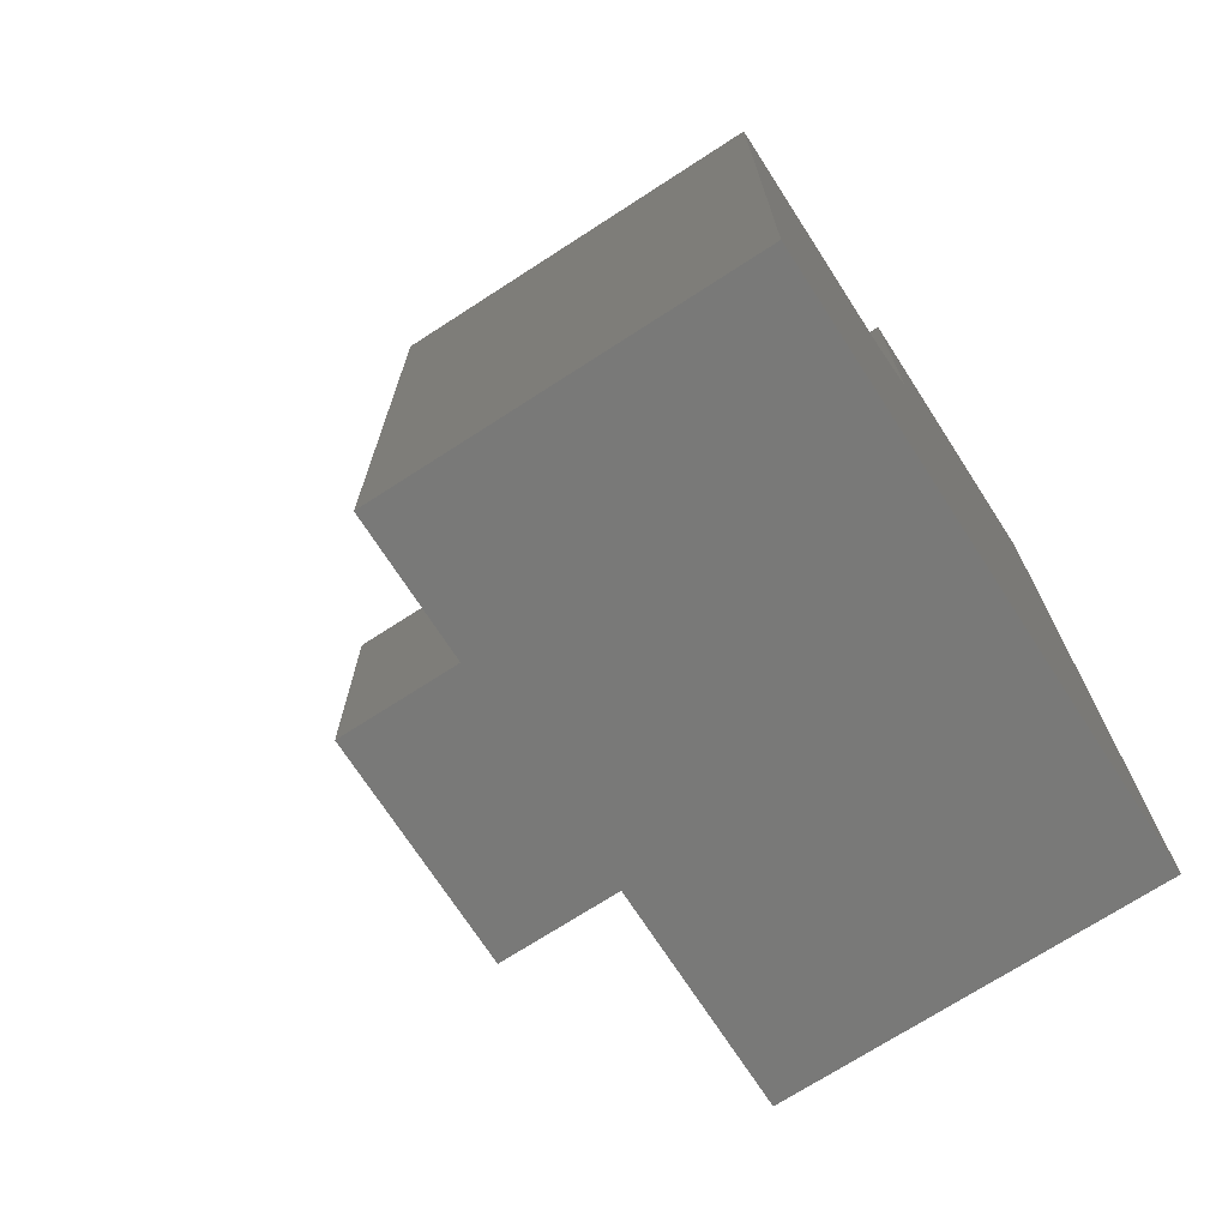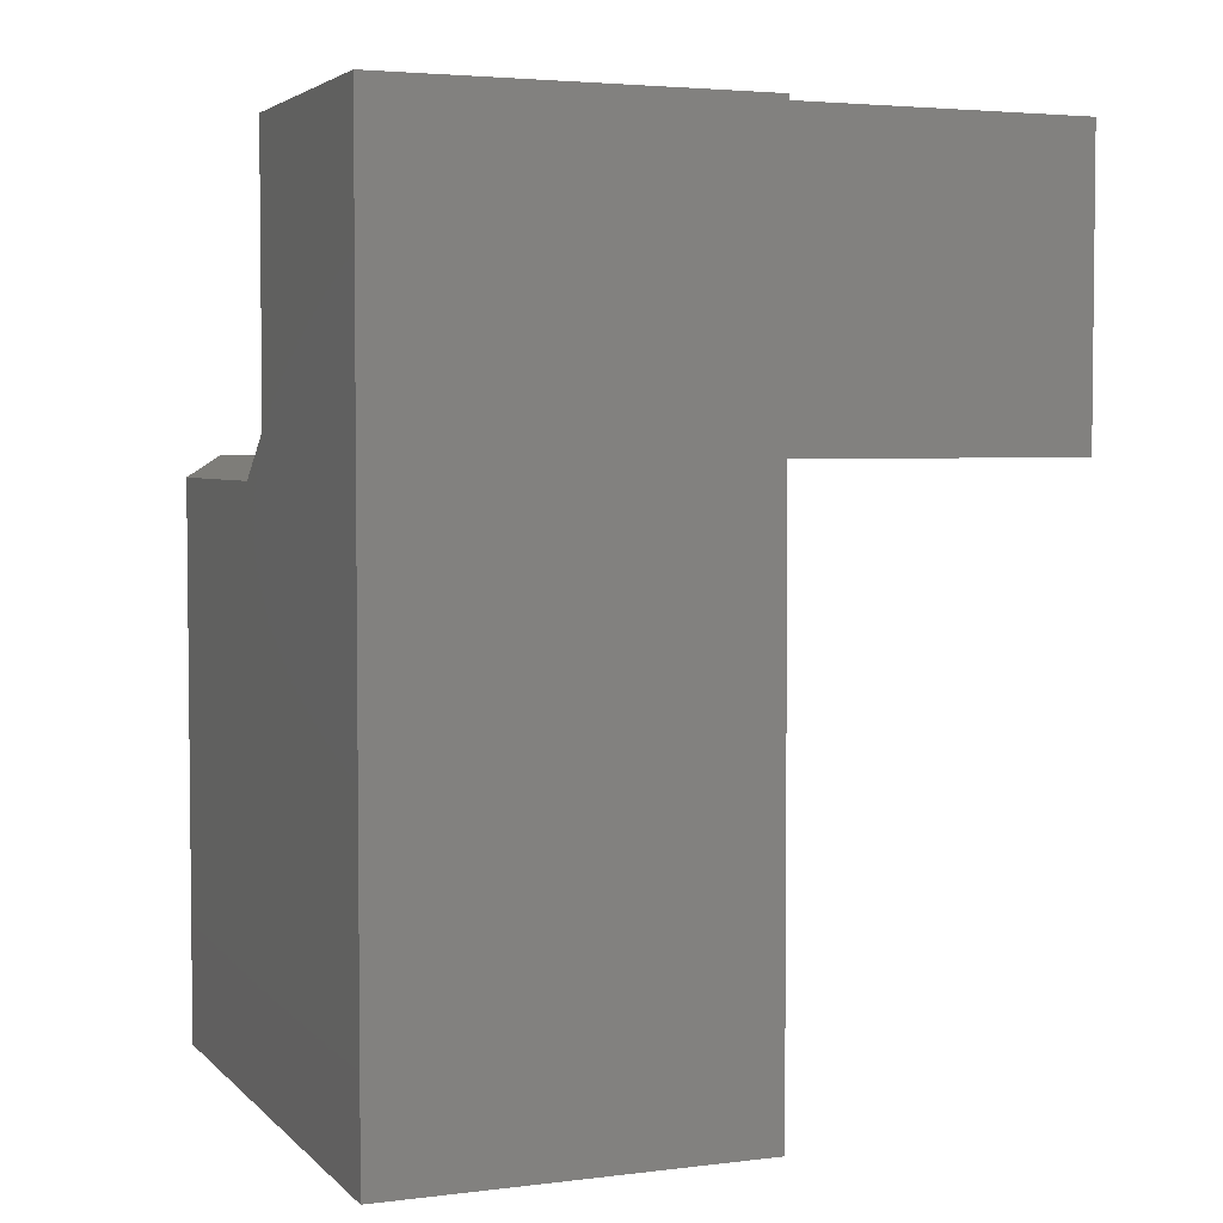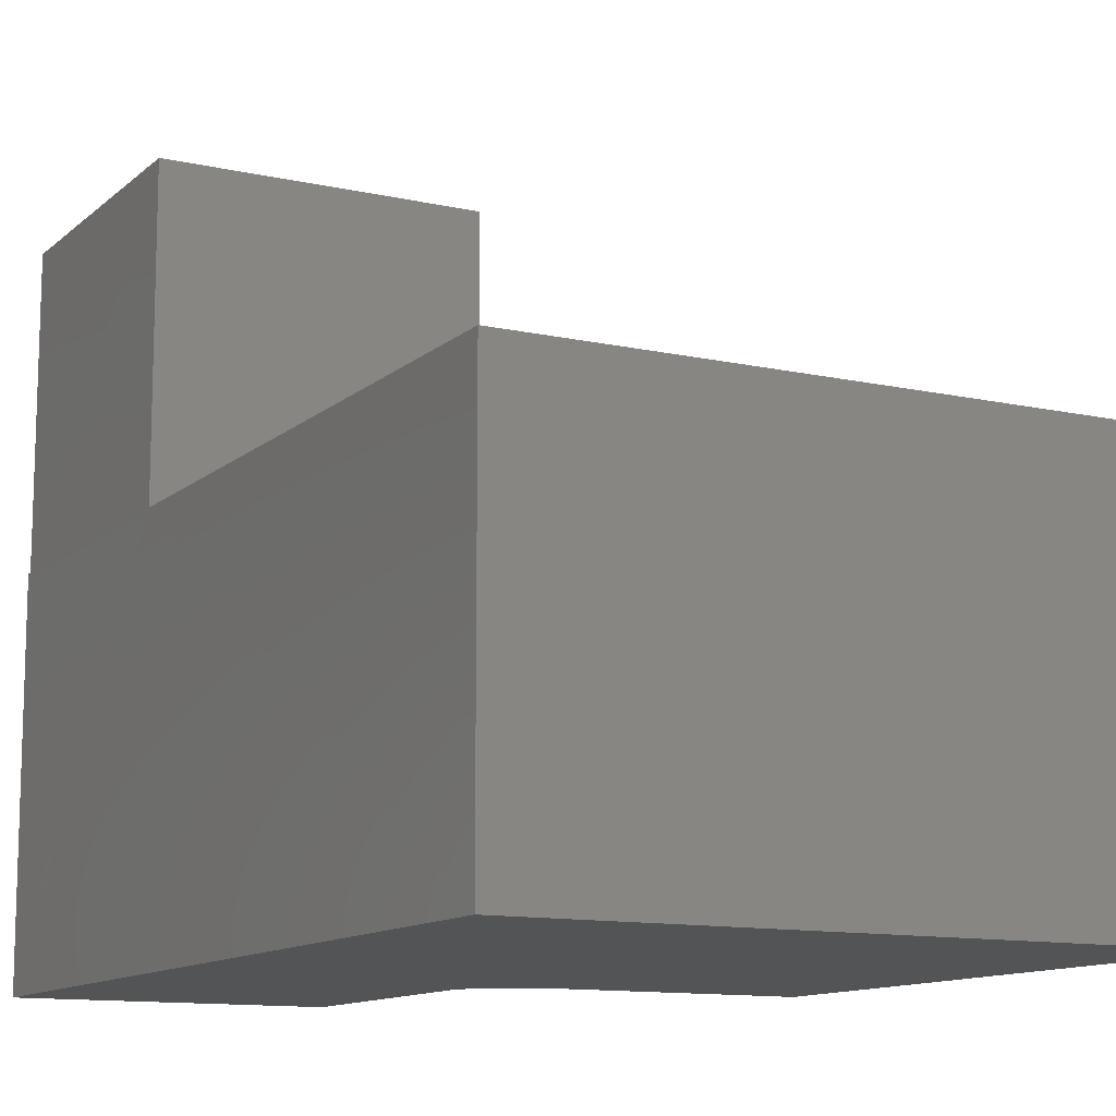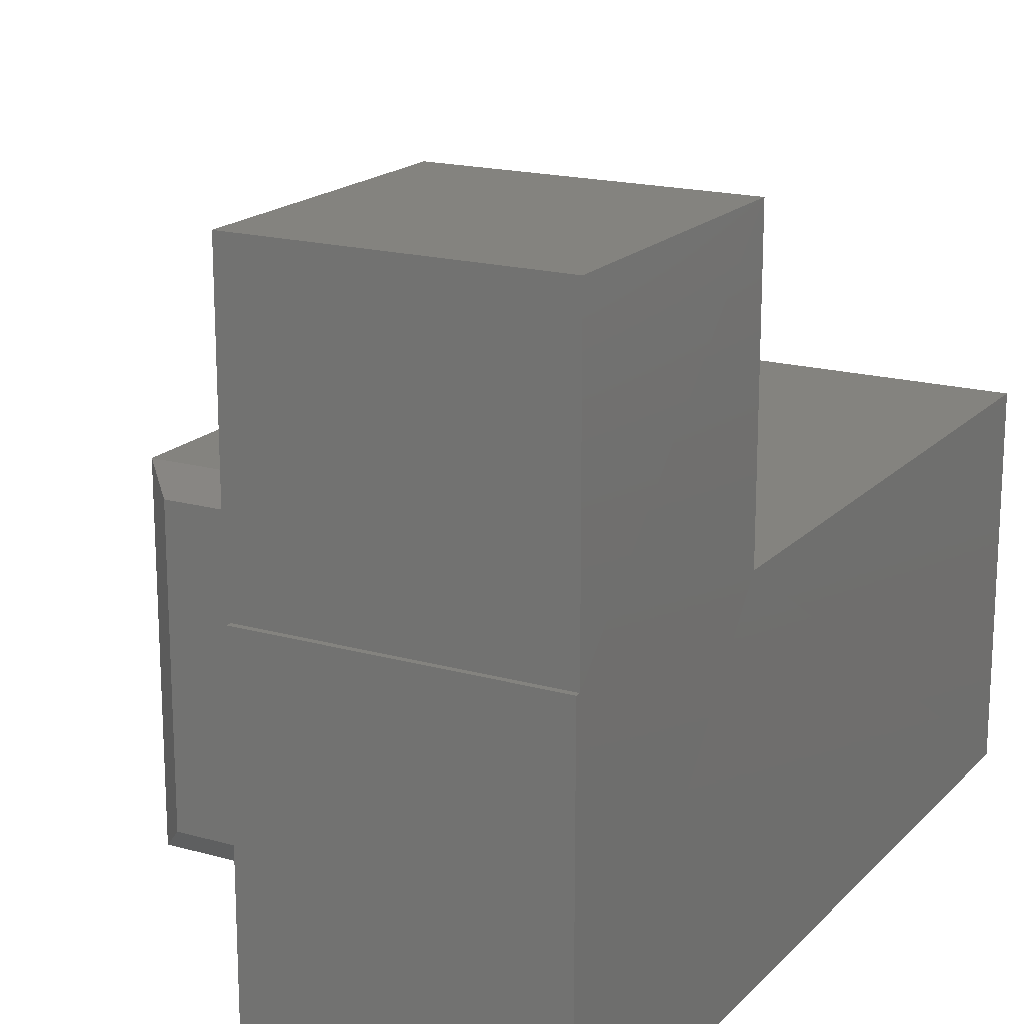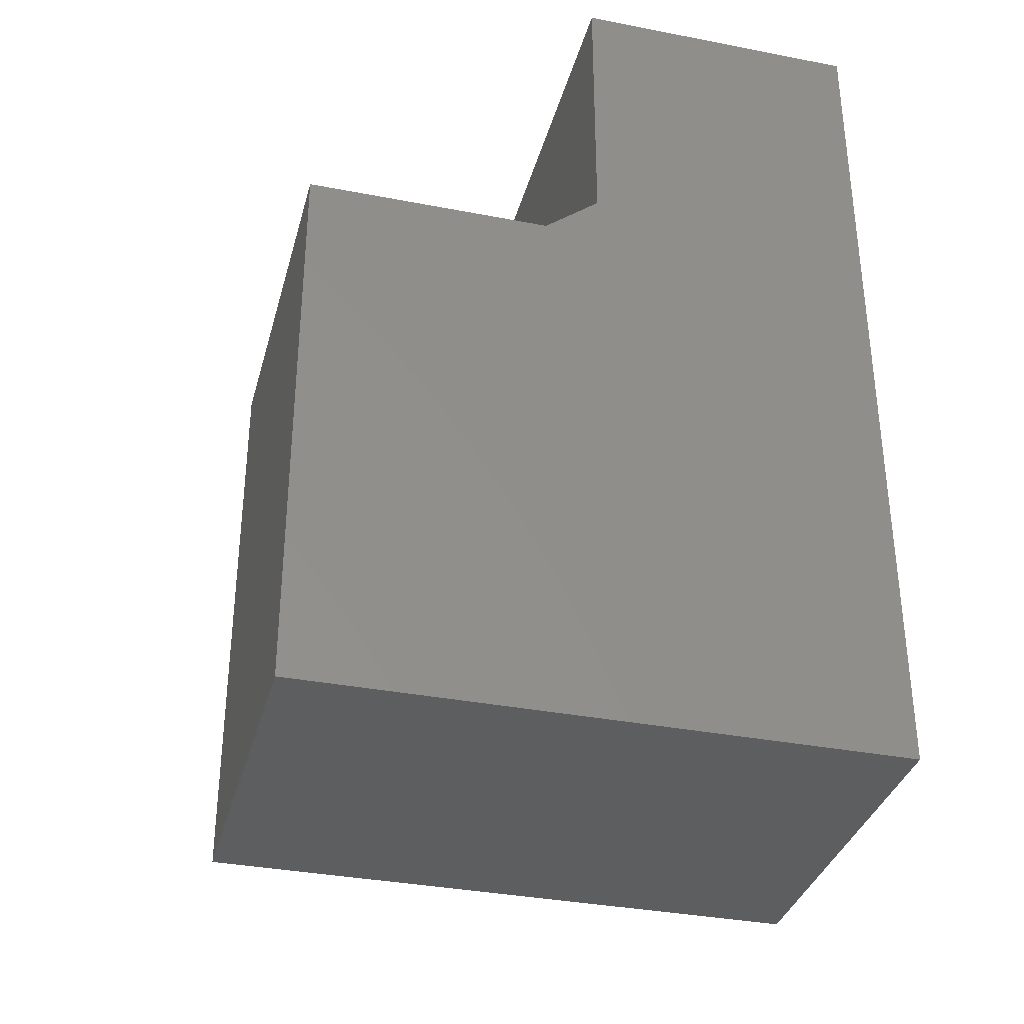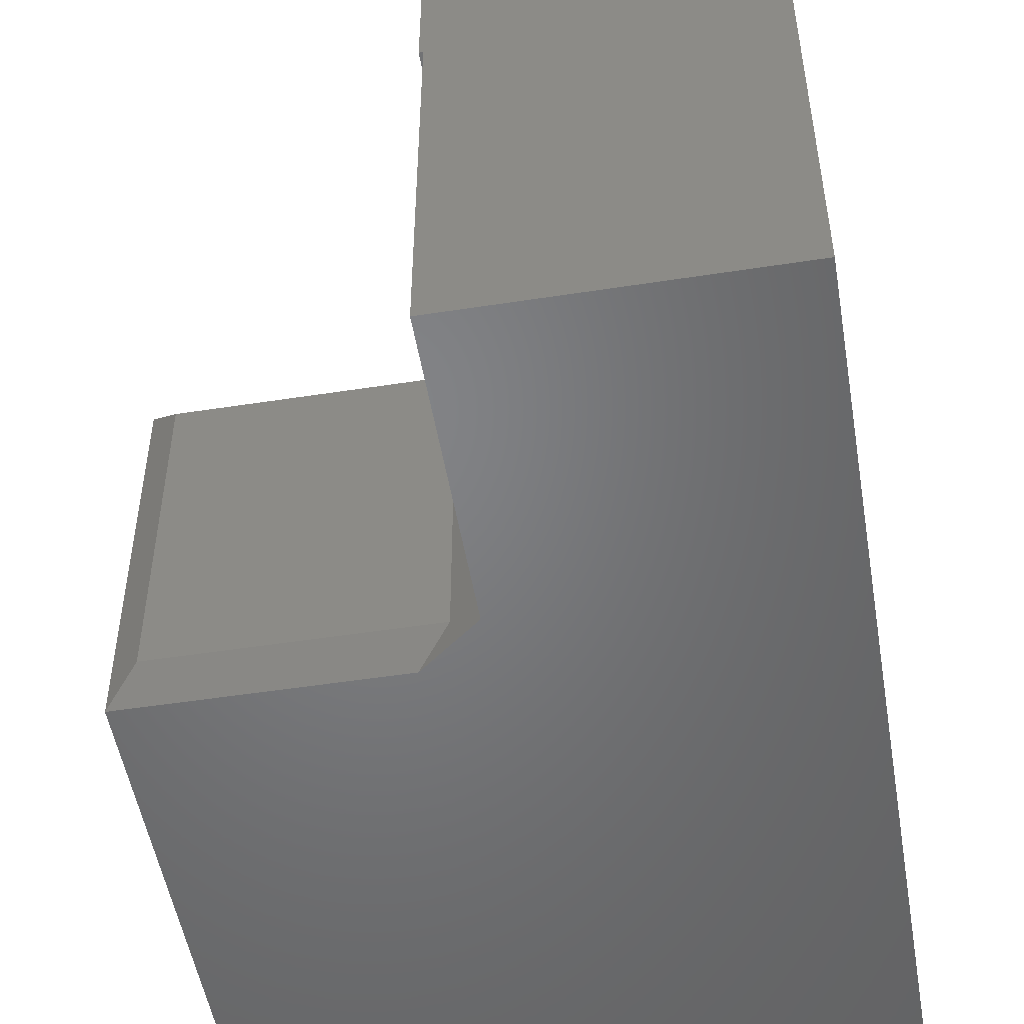
<metadata>
{"format":"stl","ext":"stl","renderer":"f3d","projection":"perspective","resolution":1024,"background":"white","views":[{"elev":-71.8,"azim":-57.1,"up":"+Z"},{"elev":3.8,"azim":68.0,"up":"+Z"},{"elev":-11.9,"azim":151.9,"up":"+Y"},{"elev":17.9,"azim":28.8,"up":"+Y"},{"elev":-34.7,"azim":-14.6,"up":"+Z"},{"elev":-51.2,"azim":9.6,"up":"+Y"}]}
</metadata>
<code>
# stl→obj: 28 verts, 52 faces
v -0.2891 1.47e-18 0.3546
v -0.2821 9.45e-17 0.3602
v -0.2891 2.299e-17 0.7422
v -0.2821 2.337e-17 0.7422
v -0.2891 -1.806e-33 0.3281
v -0.3602 8.235e-17 0.2977
v 0.125 2.299e-17 0.3281
v 0.1258 9.203e-17 -0.5
v -0.7031 0 -0.5
v -0.7031 4.428e-17 0.2977
v -0.2821 1.161e-16 0.75
v 0.1258 1.61e-16 0.7422
v 0.1258 1.614e-16 0.75
v -0.3211 -0.03906 0.3289
v -0.2821 -0.5234 0.3602
v -0.3211 -0.4844 0.3289
v -0.3602 -0.5234 0.2977
v -0.2821 -0.5234 0.75
v 0.1258 -0.5234 -0.5
v 0.1258 -0.5234 0.75
v -0.2891 0.4141 0.3281
v -0.2891 0.4141 0.7422
v 0.125 0.4141 0.7422
v 0.125 0.4141 0.3281
v -0.6641 -0.03906 0.3289
v -0.6641 -0.4844 0.3289
v -0.7031 -0.5234 0.2977
v -0.7031 -0.5234 -0.5
f 1 2 3
f 3 2 4
f 5 6 1
f 7 8 5
f 5 8 6
f 8 9 6
f 6 9 10
f 4 11 12
f 12 11 13
f 1 14 2
f 1 6 14
f 2 14 15
f 15 14 16
f 15 16 17
f 11 15 18
f 11 4 15
f 15 4 2
f 19 8 7
f 19 7 20
f 20 7 12
f 20 12 13
f 5 1 21
f 21 1 3
f 21 3 22
f 3 4 22
f 22 4 12
f 22 12 23
f 7 24 12
f 12 24 23
f 5 21 7
f 7 21 24
f 21 22 24
f 24 22 23
f 14 25 16
f 16 25 26
f 19 20 18
f 19 18 15
f 19 15 17
f 19 17 27
f 19 27 28
f 27 10 28
f 28 10 9
f 27 17 26
f 26 17 16
f 10 27 25
f 25 27 26
f 10 25 6
f 6 25 14
f 13 11 20
f 20 11 18
f 28 9 19
f 19 9 8

</code>
